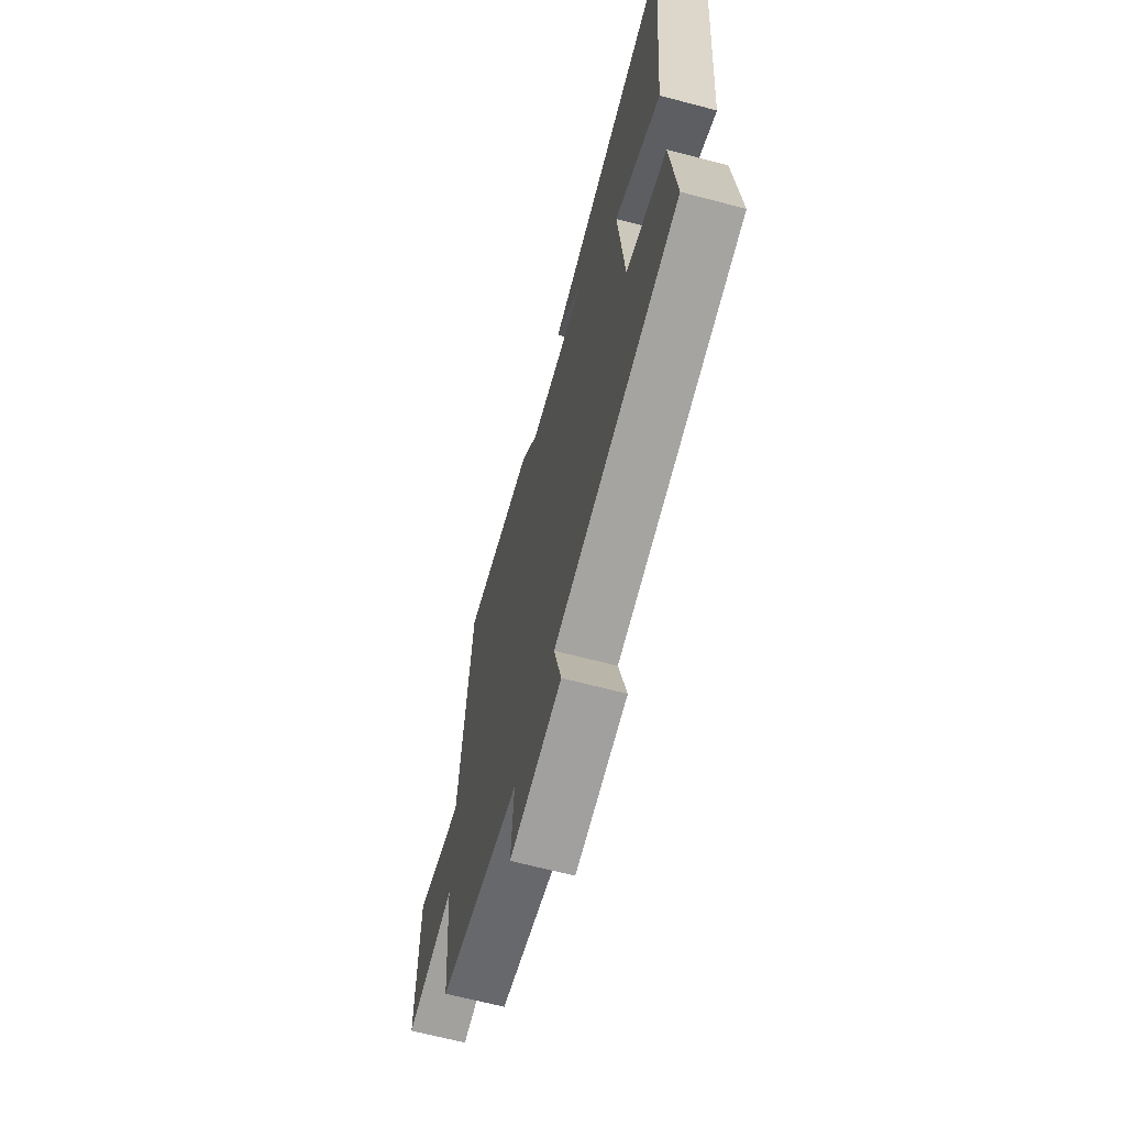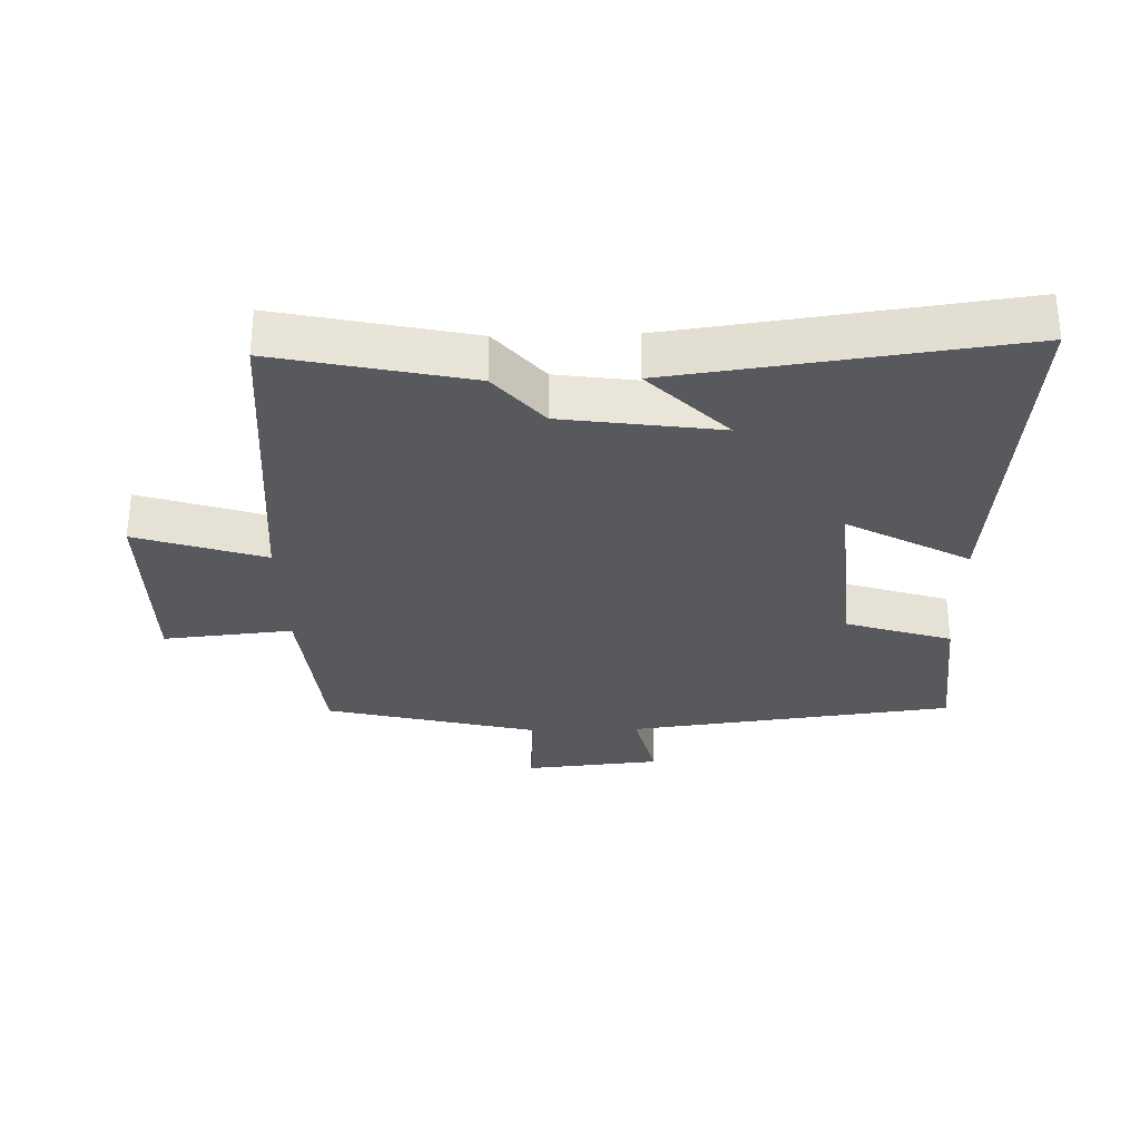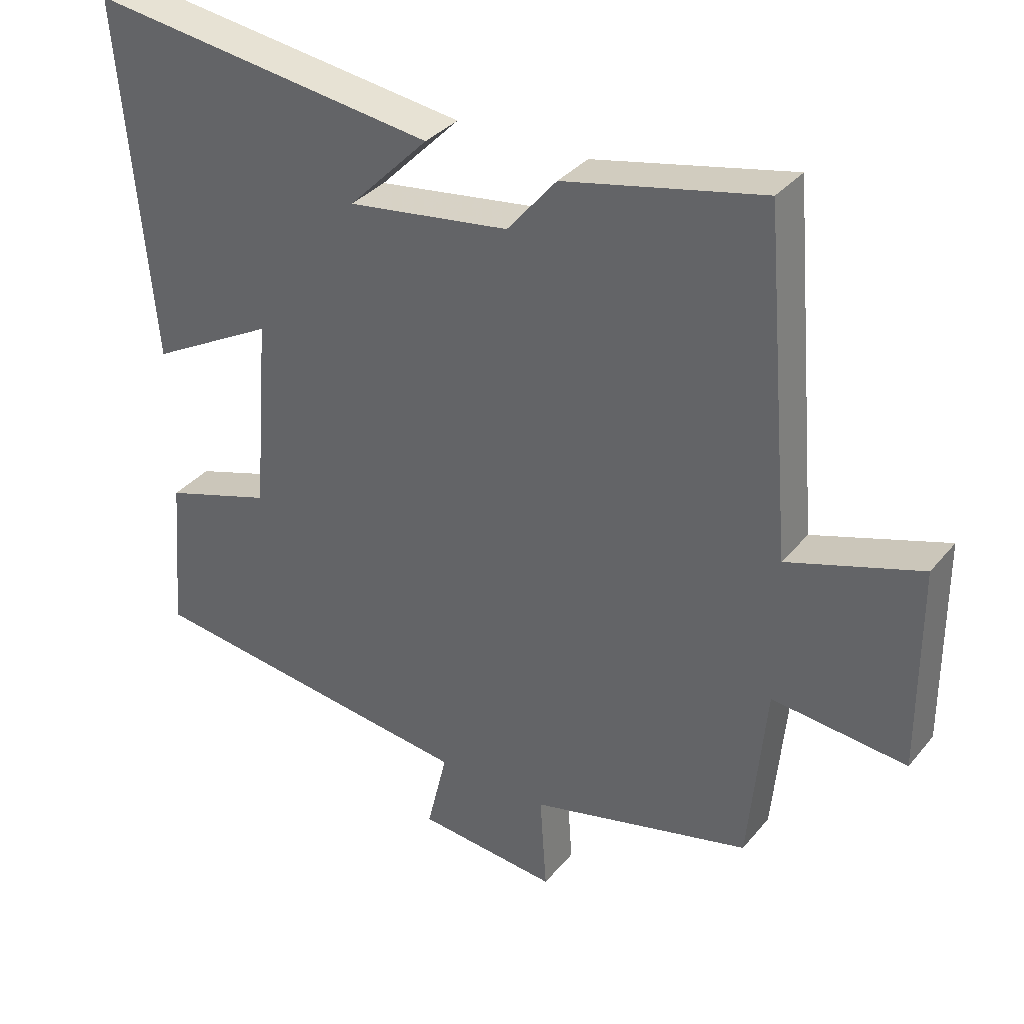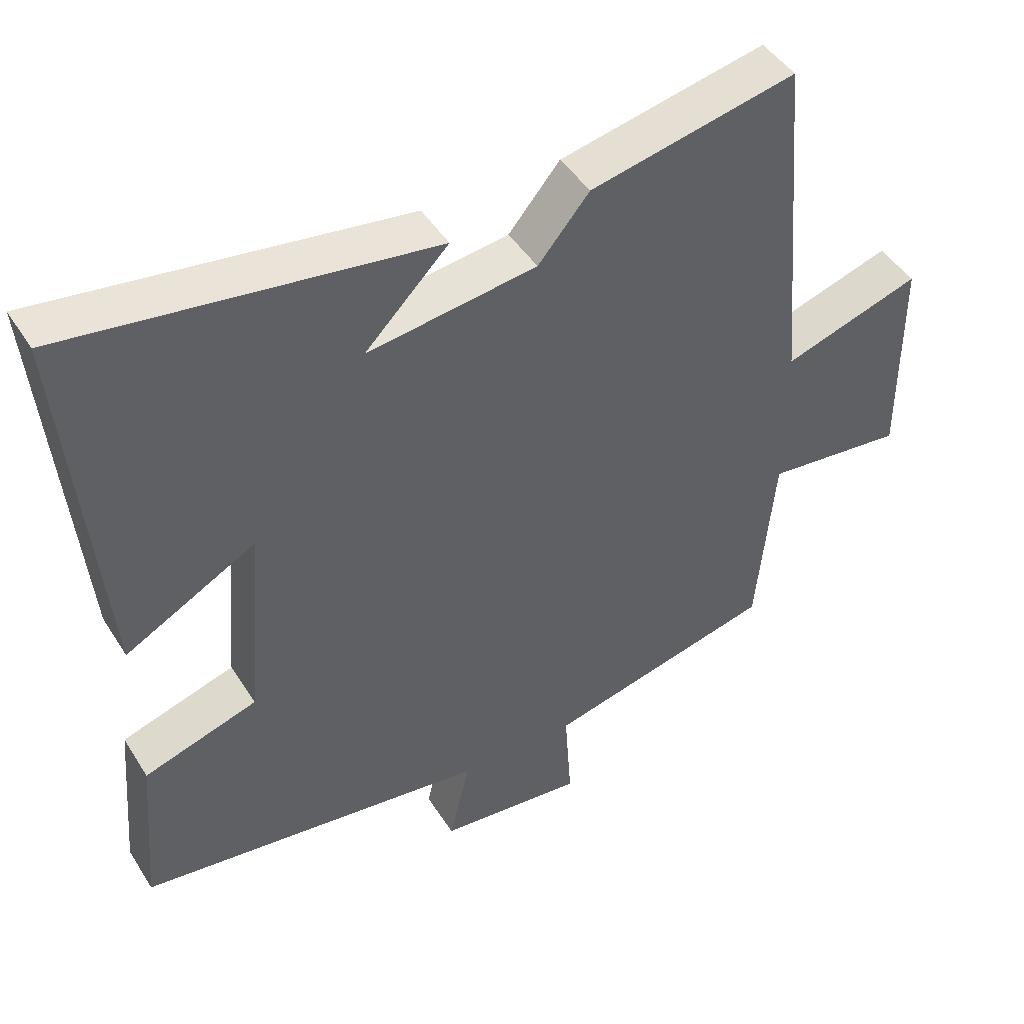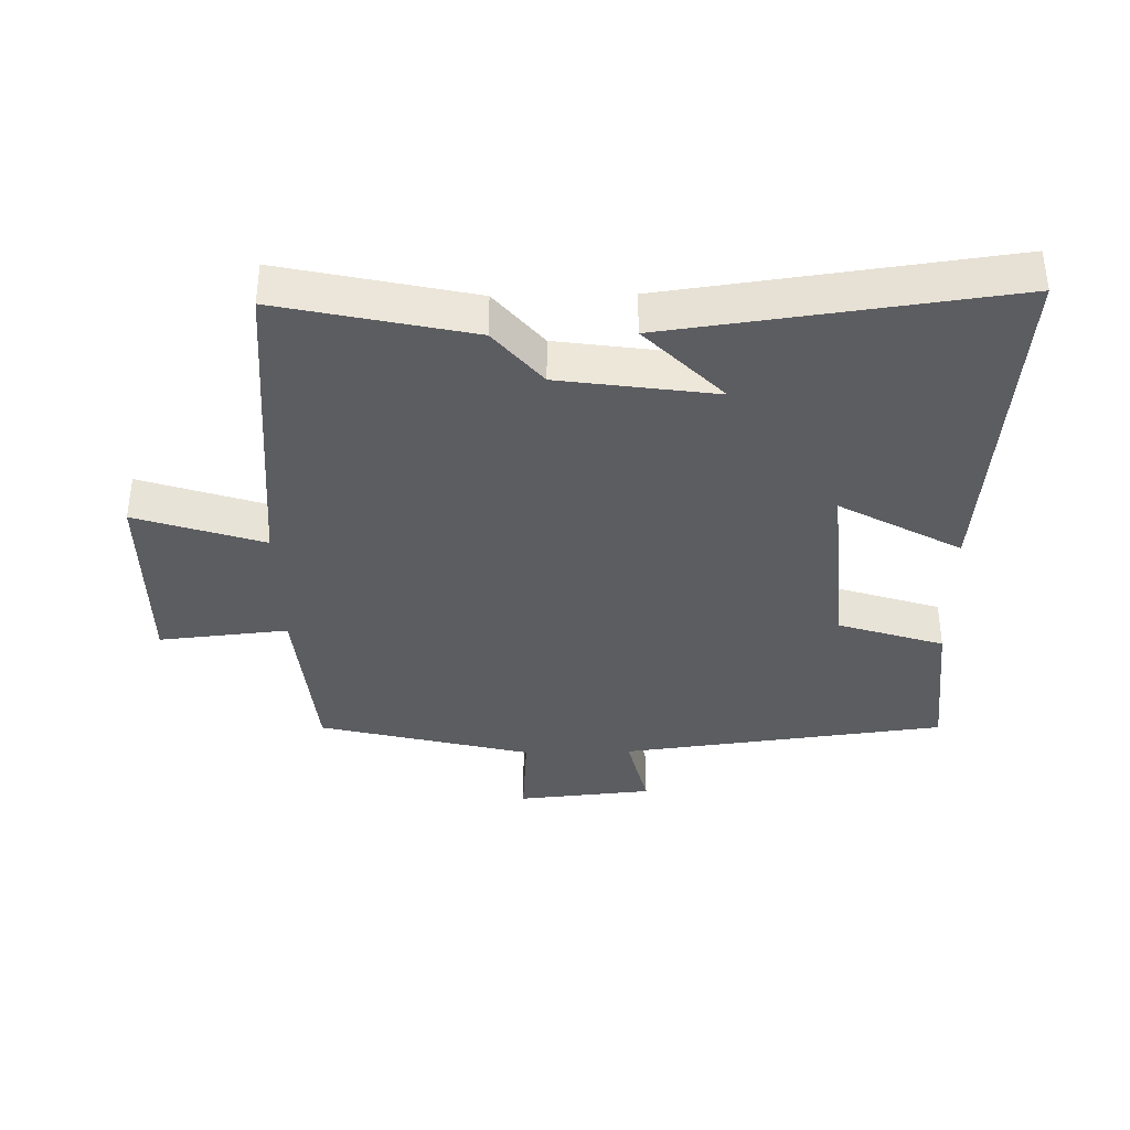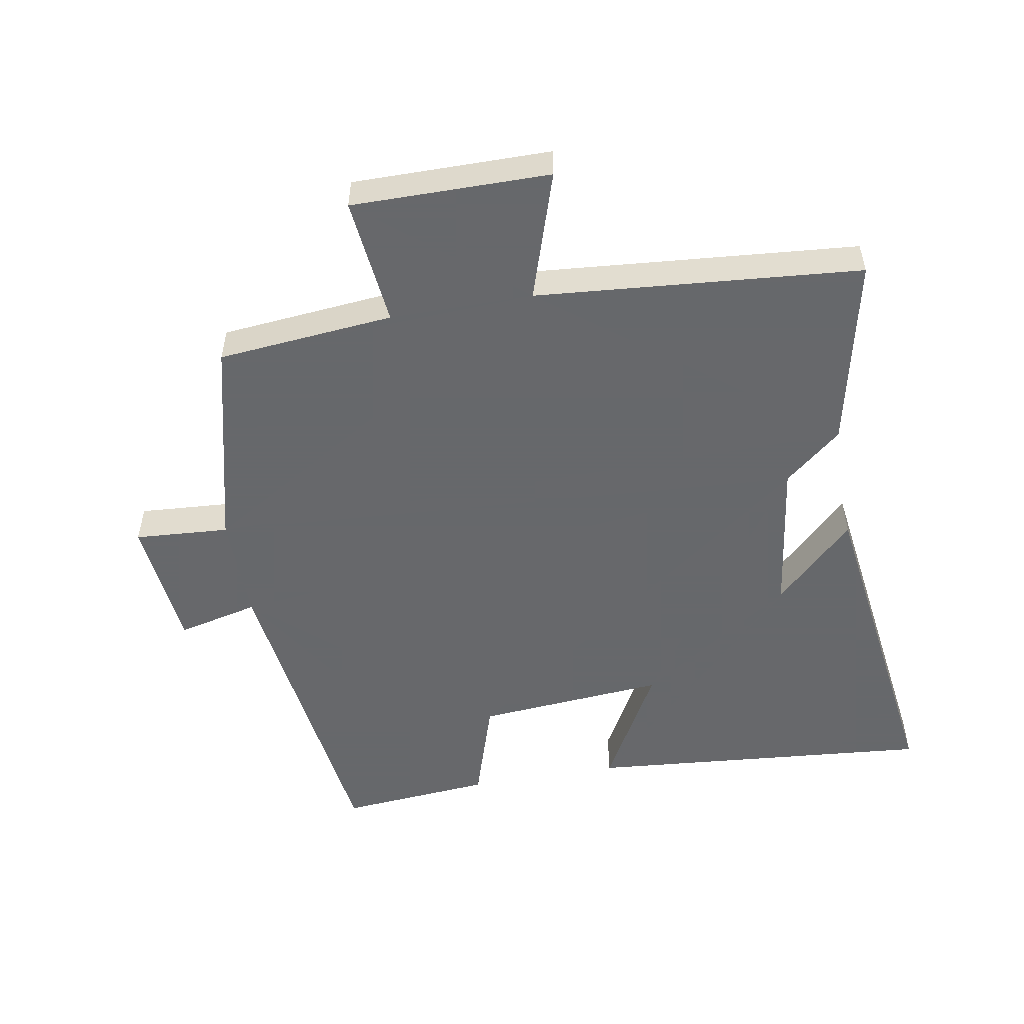
<metadata>
{"format":"obj","ext":"obj","renderer":"f3d","projection":"perspective","resolution":1024,"background":"white","views":[{"elev":-66.3,"azim":75.2,"up":"+Z"},{"elev":-30.2,"azim":1.6,"up":"+Y"},{"elev":34.6,"azim":-146.4,"up":"+Z"},{"elev":45.7,"azim":149.6,"up":"+Z"},{"elev":-37.2,"azim":1.1,"up":"+Y"},{"elev":-52.3,"azim":-79.9,"up":"+Y"}]}
</metadata>
<code>
v -0.457 0.07 0.564
v -0.164 0.07 0.5
v -0.091 0.07 0.413
v 0.149 0.07 0.379
v 0.03 0.07 0.5
v 0.547 0.07 0.569
v 0.5 0.07 0.037
v 0.314 0.07 0.139
v 0.338 0.07 -0.151
v 0.5 0.07 -0.203
v 0.52 0.07 -0.437
v 0.02 0.07 -0.5
v 0.05 0.07 -0.625
v -0.158 0.07 -0.645
v -0.148 0.07 -0.5
v -0.475 0.07 -0.419
v -0.5 0.07 -0.149
v -0.698 0.07 -0.169
v -0.696 0.07 0.133
v -0.5 0.07 0.069
v -0.457 0 0.564
v -0.164 0 0.5
v -0.091 0 0.413
v 0.149 0 0.379
v 0.03 0 0.5
v 0.547 0 0.569
v 0.5 0 0.037
v 0.314 0 0.139
v 0.338 0 -0.151
v 0.5 0 -0.203
v 0.52 0 -0.437
v 0.02 0 -0.5
v 0.05 0 -0.625
v -0.158 0 -0.645
v -0.148 0 -0.5
v -0.475 0 -0.419
v -0.5 0 -0.149
v -0.698 0 -0.169
v -0.696 0 0.133
v -0.5 0 0.069
f 17 18 19 20
f 15 16 17 20
f 15 20 1 2
f 12 13 14 15
f 12 15 2 3
f 9 10 11 12
f 8 9 12 3
f 7 8 3 4
f 4 5 6 7
f 40 39 38 37
f 40 37 36 35
f 22 21 40 35
f 35 34 33 32
f 23 22 35 32
f 32 31 30 29
f 23 32 29 28
f 24 23 28 27
f 27 26 25 24
f 1 21 22 2
f 2 22 23 3
f 3 23 24 4
f 4 24 25 5
f 5 25 26 6
f 6 26 27 7
f 7 27 28 8
f 8 28 29 9
f 9 29 30 10
f 10 30 31 11
f 11 31 32 12
f 12 32 33 13
f 13 33 34 14
f 14 34 35 15
f 15 35 36 16
f 16 36 37 17
f 17 37 38 18
f 18 38 39 19
f 19 39 40 20
f 20 40 21 1

</code>
